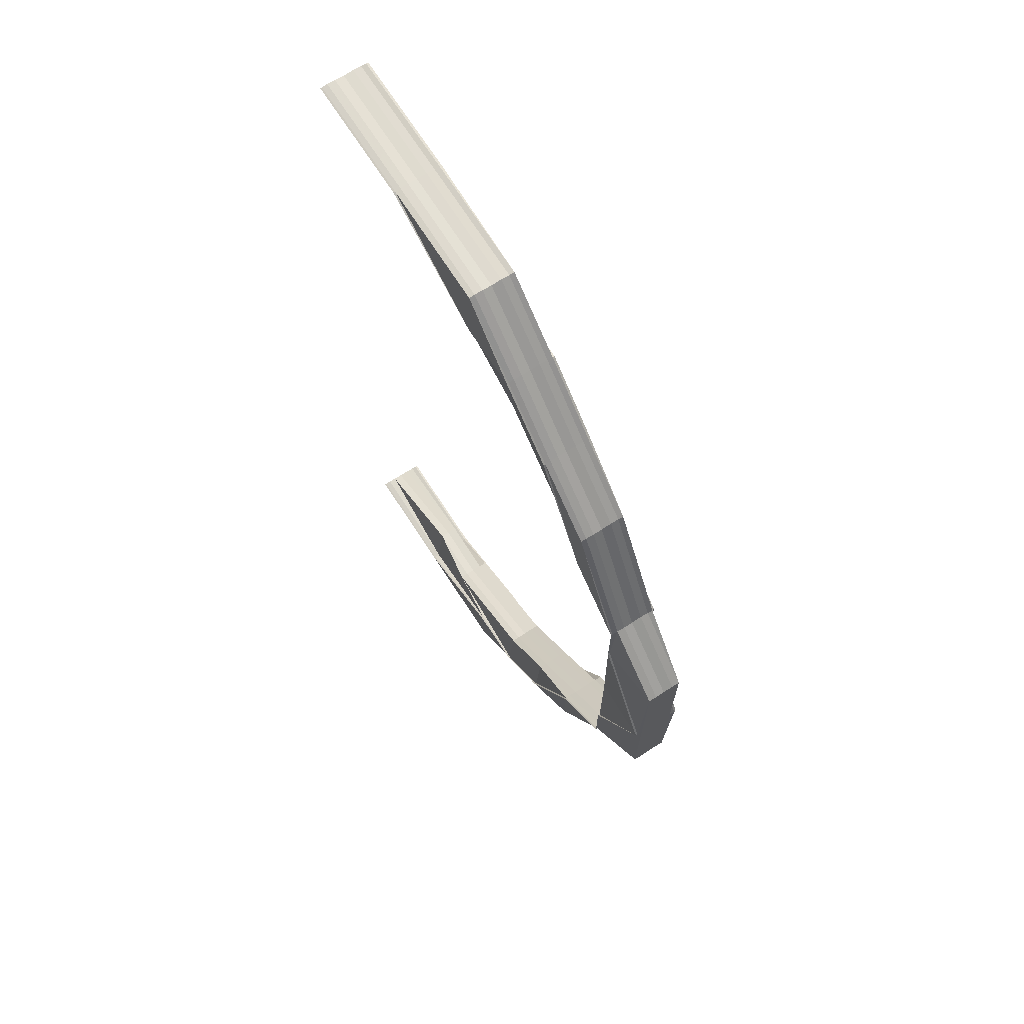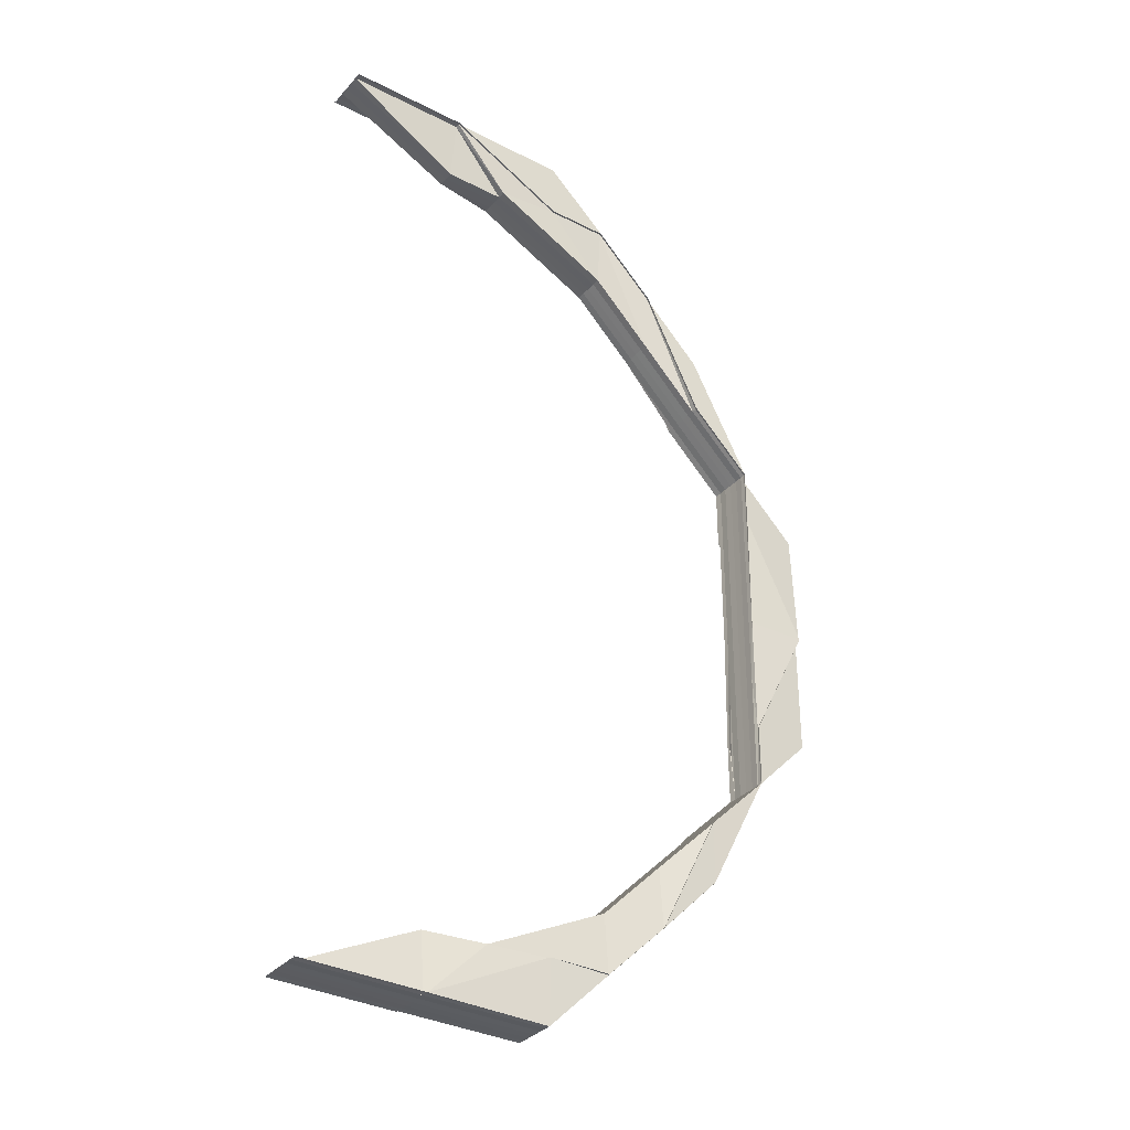
<metadata>
{"format":"obj","ext":"obj","renderer":"f3d","projection":"perspective","resolution":1024,"background":"white","views":[{"elev":69.9,"azim":57.4,"up":"+Y"},{"elev":-34.0,"azim":-34.8,"up":"+Y"}]}
</metadata>
<code>
o 11251
v 2234 1910 7.604
v 2234 1910 7.604
v 2234 1910 7.605
v 2234 1910 7.605
v 2234 1910 7.605
v 2234 1910 7.605
v 2234 1910 7.606
v 2234 1910 7.607
v 2234 1910 7.607
v 2234 1910 7.608
v 2234 1910 7.608
v 2234 1910 7.608
v 2234 1910 7.606
v 2234 1910 7.606
v 2234 1910 7.606
v 2234 1910 7.606
v 2234 1910 7.605
v 2234 1910 7.606
v 2234 1910 7.607
v 2234 1910 7.608
v 2234 1910 7.608
v 2234 1910 7.607
v 2234 1910 7.607
v 2234 1910 7.606
v 2234 1910 7.605
v 2234 1910 7.606
v 2234 1910 7.606
v 2234 1910 7.607
v 2234 1910 7.606
v 2234 1910 7.605
v 2234 1910 7.606
v 2234 1910 7.607
v 2234 1910 7.607
v 2234 1910 7.606
v 2234 1910 7.608
v 2234 1910 7.608
v 2234 1910 7.607
v 2234 1910 7.608
v 2234 1910 7.607
v 2234 1910 7.608
v 2234 1910 7.607
v 2234 1910 7.607
v 2234 1910 7.608
v 2234 1910 7.607
v 2234 1910 7.607
v 2234 1910 7.608
v 2234 1910 7.607
v 2234 1910 7.607
v 2234 1910 7.606
v 2234 1910 7.607
v 2234 1910 7.606
v 2234 1910 7.608
v 2234 1910 7.608
v 2234 1910 7.607
v 2234 1910 7.608
v 2234 1910 7.608
v 2234 1910 7.608
v 2234 1910 7.605
v 2234 1910 7.607
v 2234 1910 7.608
v 2234 1910 7.607
v 2234 1910 7.608
v 2234 1910 7.607
v 2234 1910 7.607
v 2234 1910 7.606
v 2234 1910 7.606
v 2234 1910 7.607
v 2234 1910 7.606
v 2234 1910 7.606
v 2234 1910 7.607
v 2234 1910 7.607
v 2234 1910 7.605
v 2234 1910 7.606
v 2234 1910 7.607
v 2234 1910 7.606
v 2234 1910 7.605
v 2234 1910 7.605
v 2234 1910 7.604
v 2234 1910 7.604
v 2234 1910 7.604
v 2234 1910 7.604
v 2234 1910 7.602
v 2234 1910 7.604
v 2234 1910 7.602
v 2234 1910 7.602
v 2234 1910 7.602
v 2234 1910 7.601
v 2234 1910 7.601
v 2234 1910 7.601
v 2234 1910 7.6
v 2234 1910 7.6
v 2234 1910 7.6
v 2234 1910 7.6
v 2234 1910 7.6
v 2234 1910 7.6
v 2234 1910 7.6
v 2234 1910 7.6
v 2234 1910 7.6
v 2234 1910 7.6
v 2234 1910 7.601
v 2234 1910 7.601
v 2234 1910 7.6
v 2234 1910 7.6
v 2234 1910 7.6
v 2234 1910 7.6
v 2234 1910 7.6
v 2234 1910 7.6
v 2234 1910 7.601
v 2234 1910 7.6
v 2234 1910 7.6
v 2234 1910 7.6
v 2234 1910 7.6
v 2234 1910 7.6
v 2234 1910 7.6
v 2234 1910 7.6
v 2234 1910 7.6
v 2234 1910 7.6
v 2234 1910 7.6
v 2234 1910 7.6
v 2234 1910 7.6
v 2234 1910 7.6
v 2234 1910 7.601
v 2234 1910 7.6
v 2234 1910 7.6
v 2234 1910 7.6
v 2234 1910 7.6
v 2234 1910 7.6
v 2234 1910 7.601
v 2234 1910 7.6
v 2234 1910 7.6
v 2234 1910 7.6
v 2234 1910 7.6
v 2234 1910 7.6
v 2234 1910 7.6
v 2234 1910 7.6
v 2234 1910 7.6
v 2234 1910 7.6
v 2234 1910 7.6
v 2234 1910 7.6
v 2234 1910 7.6
v 2234 1910 7.6
v 2234 1910 7.601
v 2234 1910 7.6
v 2234 1910 7.601
v 2234 1910 7.6
v 2234 1910 7.601
v 2234 1910 7.6
v 2234 1910 7.6
v 2234 1910 7.601
v 2234 1910 7.6
v 2234 1910 7.601
v 2234 1910 7.6
v 2234 1910 7.601
v 2234 1910 7.601
v 2234 1910 7.602
v 2234 1910 7.602
v 2234 1910 7.601
v 2234 1910 7.6
v 2234 1910 7.601
v 2234 1910 7.602
v 2234 1910 7.601
v 2234 1910 7.601
v 2234 1910 7.604
v 2234 1910 7.604
v 2234 1910 7.602
v 2234 1910 7.604
v 2234 1910 7.602
v 2234 1910 7.601
v 2234 1910 7.6
v 2234 1910 7.6
v 2234 1910 7.601
v 2234 1910 7.602
v 2234 1910 7.601
v 2234 1910 7.604
v 2234 1910 7.604
v 2234 1910 7.605
v 2234 1910 7.6
v 2234 1910 7.6
v 2234 1910 7.6
v 2234 1910 7.605
v 2234 1910 7.606
v 2234 1910 7.606
v 2234 1910 7.606
v 2234 1910 7.607
v 2234 1910 7.606
v 2234 1910 7.607
v 2234 1910 7.606
v 2234 1910 7.607
v 2234 1910 7.608
v 2234 1910 7.607
v 2234 1910 7.606
v 2234 1910 7.607
v 2234 1910 7.608
v 2234 1910 7.607
v 2234 1910 7.607
v 2234 1910 7.607
v 2234 1910 7.607
v 2234 1910 7.608
v 2234 1910 7.608
v 2234 1910 7.608
v 2234 1910 7.608
v 2234 1910 7.607
v 2234 1910 7.608
v 2234 1910 7.607
v 2234 1910 7.608
v 2234 1910 7.608
v 2234 1910 7.607
v 2234 1910 7.608
v 2234 1910 7.606
v 2234 1910 7.607
v 2234 1910 7.608
v 2234 1910 7.607
v 2234 1910 7.606
v 2234 1910 7.607
v 2234 1910 7.608
v 2234 1910 7.608
v 2234 1910 7.608
v 2234 1910 7.606
v 2234 1910 7.605
v 2234 1910 7.606
v 2234 1910 7.605
v 2234 1910 7.606
v 2234 1910 7.607
v 2234 1910 7.607
v 2234 1910 7.606
v 2234 1910 7.605
v 2234 1910 7.604
v 2234 1910 7.607
v 2234 1910 7.607
v 2234 1910 7.607
v 2234 1910 7.608
v 2234 1910 7.608
v 2234 1910 7.607
v 2234 1910 7.608
v 2234 1910 7.606
v 2234 1910 7.608
v 2234 1910 7.608
v 2234 1910 7.605
v 2234 1910 7.604
v 2234 1910 7.605
v 2234 1910 7.606
v 2234 1910 7.607
v 2234 1910 7.606
v 2234 1910 7.607
v 2234 1910 7.606
v 2234 1910 7.606
v 2234 1910 7.604
v 2234 1910 7.605
v 2234 1910 7.606
v 2234 1910 7.602
v 2234 1910 7.601
v 2234 1910 7.601
v 2234 1910 7.602
v 2234 1910 7.602
v 2234 1910 7.601
v 2234 1910 7.601
v 2234 1910 7.6
v 2234 1910 7.601
v 2234 1910 7.606
v 2234 1910 7.606
v 2234 1910 7.605
v 2234 1910 7.604
v 2234 1910 7.606
v 2234 1910 7.605
v 2234 1910 7.606
v 2234 1910 7.606
v 2234 1910 7.606
v 2234 1910 7.605
v 2234 1910 7.606
v 2234 1910 7.607
v 2234 1910 7.607
v 2234 1910 7.608
v 2234 1910 7.608
v 2234 1910 7.607
v 2234 1910 7.608
v 2234 1910 7.608
v 2234 1910 7.608
v 2234 1910 7.607
v 2234 1910 7.606
v 2234 1910 7.608
v 2234 1910 7.607
v 2234 1910 7.608
v 2234 1910 7.608
v 2234 1910 7.607
v 2234 1910 7.608
v 2234 1910 7.607
v 2234 1910 7.606
v 2234 1910 7.605
v 2234 1910 7.607
v 2234 1910 7.606
v 2234 1910 7.606
v 2234 1910 7.607
v 2234 1910 7.605
v 2234 1910 7.607
v 2234 1910 7.608
v 2234 1910 7.607
v 2234 1910 7.608
v 2234 1910 7.607
v 2234 1910 7.607
v 2234 1910 7.606
v 2234 1910 7.608
v 2234 1910 7.607
v 2234 1910 7.608
v 2234 1910 7.607
v 2234 1910 7.606
v 2234 1910 7.606
v 2234 1910 7.607
v 2234 1910 7.606
v 2234 1910 7.605
v 2234 1910 7.605
v 2234 1910 7.604
v 2234 1910 7.606
v 2234 1910 7.607
v 2234 1910 7.607
v 2234 1910 7.608
v 2234 1910 7.607
v 2234 1910 7.604
v 2234 1910 7.605
v 2234 1910 7.606
v 2234 1910 7.607
v 2234 1910 7.606
v 2234 1910 7.605
v 2234 1910 7.605
v 2234 1910 7.604
v 2234 1910 7.604
v 2234 1910 7.604
v 2234 1910 7.602
v 2234 1910 7.602
v 2234 1910 7.602
v 2234 1910 7.601
v 2234 1910 7.602
v 2234 1910 7.601
v 2234 1910 7.601
v 2234 1910 7.6
v 2234 1910 7.602
v 2234 1910 7.602
v 2234 1910 7.601
v 2234 1910 7.604
v 2234 1910 7.602
v 2234 1910 7.602
v 2234 1910 7.601
v 2234 1910 7.601
v 2234 1910 7.6
v 2234 1910 7.601
v 2234 1910 7.6
v 2234 1910 7.6
v 2234 1910 7.6
v 2234 1910 7.6
v 2234 1910 7.6
v 2234 1910 7.6
v 2234 1910 7.6
v 2234 1910 7.6
v 2234 1910 7.6
v 2234 1910 7.6
v 2234 1910 7.6
v 2234 1910 7.6
v 2234 1910 7.6
v 2234 1910 7.6
v 2234 1910 7.6
v 2234 1910 7.6
v 2234 1910 7.6
v 2234 1910 7.6
v 2234 1910 7.6
v 2234 1910 7.601
v 2234 1910 7.6
v 2234 1910 7.6
v 2234 1910 7.6
v 2234 1910 7.6
v 2234 1910 7.601
v 2234 1910 7.602
v 2234 1910 7.602
v 2234 1910 7.6
v 2234 1910 7.6
v 2234 1910 7.6
v 2234 1910 7.6
v 2234 1910 7.6
v 2234 1910 7.6
v 2234 1910 7.604
v 2234 1910 7.602
v 2234 1910 7.601
v 2234 1910 7.6
v 2234 1910 7.6
v 2234 1910 7.6
v 2234 1910 7.6
v 2234 1910 7.6
v 2234 1910 7.6
v 2234 1910 7.6
v 2234 1910 7.6
v 2234 1910 7.601
v 2234 1910 7.6
v 2234 1910 7.601
v 2234 1910 7.601
v 2234 1910 7.6
v 2234 1910 7.6
v 2234 1910 7.6
v 2234 1910 7.6
v 2234 1910 7.6
v 2234 1910 7.6
v 2234 1910 7.6
v 2234 1910 7.6
v 2234 1910 7.6
v 2234 1910 7.6
v 2234 1910 7.601
v 2234 1910 7.6
v 2234 1910 7.6
v 2234 1910 7.6
v 2234 1910 7.6
v 2234 1910 7.601
v 2234 1910 7.601
v 2234 1910 7.6
v 2234 1910 7.602
v 2234 1910 7.602
v 2234 1910 7.602
v 2234 1910 7.602
v 2234 1910 7.601
v 2234 1910 7.6
v 2234 1910 7.604
v 2234 1910 7.604
v 2234 1910 7.604
v 2234 1910 7.605
v 2234 1910 7.604
v 2234 1910 7.606
v 2234 1910 7.605
v 2234 1910 7.607
v 2234 1910 7.604
v 2234 1910 7.607
v 2234 1910 7.605
v 2234 1910 7.605
v 2234 1910 7.608
v 2234 1910 7.607
v 2234 1910 7.608
v 2234 1910 7.606
v 2234 1910 7.608
v 2234 1910 7.607
v 2234 1910 7.607
v 2234 1910 7.608
v 2234 1910 7.607
v 2234 1910 7.607
v 2234 1910 7.608
v 2234 1910 7.607
v 2234 1910 7.606
v 2234 1910 7.605
v 2234 1910 7.606
v 2234 1910 7.605
v 2234 1910 7.606
v 2234 1910 7.605
v 2234 1910 7.607
v 2234 1910 7.605
v 2234 1910 7.607
v 2234 1910 7.608
v 2234 1910 7.608
v 2234 1910 7.608
v 2234 1910 7.608
v 2234 1910 7.608
v 2234 1910 7.606
v 2234 1910 7.605
v 2234 1910 7.604
v 2234 1910 7.605
v 2234 1910 7.602
v 2234 1910 7.602
v 2234 1910 7.601
v 2234 1910 7.601
v 2234 1910 7.601
v 2234 1910 7.605
v 2234 1910 7.602
v 2234 1910 7.602
v 2234 1910 7.604
v 2234 1910 7.601
v 2234 1910 7.6
v 2234 1910 7.601
v 2234 1910 7.6
v 2234 1910 7.6
v 2234 1910 7.601
v 2234 1910 7.602
v 2234 1910 7.601
v 2234 1910 7.601
v 2234 1910 7.601
v 2234 1910 7.6
v 2234 1910 7.6
v 2234 1910 7.6
v 2234 1910 7.6
v 2234 1910 7.6
v 2234 1910 7.6
v 2234 1910 7.6
v 2234 1910 7.6
v 2234 1910 7.6
v 2234 1910 7.6
v 2234 1910 7.6
v 2234 1910 7.6
v 2234 1910 7.6
v 2234 1910 7.6
v 2234 1910 7.6
v 2234 1910 7.6
v 2234 1910 7.6
v 2234 1910 7.6
v 2234 1910 7.6
v 2234 1910 7.6
v 2234 1910 7.601
v 2234 1910 7.601
v 2234 1910 7.6
v 2234 1910 7.6
v 2234 1910 7.6
v 2234 1910 7.601
v 2234 1910 7.6
v 2234 1910 7.601
v 2234 1910 7.602
v 2234 1910 7.6
v 2234 1910 7.6
v 2234 1910 7.602
v 2234 1910 7.602
v 2234 1910 7.602
v 2234 1910 7.604
v 2234 1910 7.601
v 2234 1910 7.601
v 2234 1910 7.604
v 2234 1910 7.604
v 2234 1910 7.602
v 2234 1910 7.601
v 2234 1910 7.604
v 2234 1910 7.602
v 2234 1910 7.604
v 2234 1910 7.605
v 2234 1910 7.606
v 2234 1910 7.605
v 2234 1910 7.607
v 2234 1910 7.607
v 2234 1910 7.607
v 2234 1910 7.608
v 2234 1910 7.607
v 2234 1910 7.608
v 2234 1910 7.607
v 2234 1910 7.608
v 2234 1910 7.608
v 2234 1910 7.607
v 2234 1910 7.606
v 2234 1910 7.608
v 2234 1910 7.607
v 2234 1910 7.607
v 2234 1910 7.608
v 2234 1910 7.606
v 2234 1910 7.605
v 2234 1910 7.605
v 2234 1910 7.606
v 2234 1910 7.606
v 2234 1910 7.602
v 2234 1910 7.602
v 2234 1910 7.605
v 2234 1910 7.606
v 2234 1910 7.605
v 2234 1910 7.604
v 2234 1910 7.602
v 2234 1910 7.605
v 2234 1910 7.602
v 2234 1910 7.601
v 2234 1910 7.602
v 2234 1910 7.601
v 2234 1910 7.602
v 2234 1910 7.602
v 2234 1910 7.601
v 2234 1910 7.601
v 2234 1910 7.6
v 2234 1910 7.6
v 2234 1910 7.6
v 2234 1910 7.6
v 2234 1910 7.6
v 2234 1910 7.6
v 2234 1910 7.6
v 2234 1910 7.6
v 2234 1910 7.601
v 2234 1910 7.601
v 2234 1910 7.601
v 2234 1910 7.6
v 2234 1910 7.6
v 2234 1910 7.608
v 2234 1910 7.608
v 2234 1910 7.607
v 2234 1910 7.607
v 2234 1910 7.607
v 2234 1910 7.6
v 2234 1910 7.6
v 2234 1910 7.6
v 2234 1910 7.6
v 2234 1910 7.6
v 2234 1910 7.6
v 2234 1910 7.6
v 2234 1910 7.606
v 2234 1910 7.606
v 2234 1910 7.607
v 2234 1910 7.608
v 2234 1910 7.608
v 2234 1910 7.607
v 2234 1910 7.607
v 2234 1910 7.602
v 2234 1910 7.601
v 2234 1910 7.601
v 2234 1910 7.6
v 2234 1910 7.6
v 2234 1910 7.6
v 2234 1910 7.6
v 2234 1910 7.6
v 2234 1910 7.601
f 1 2 3
f 4 5 1
f 3 6 7
f 8 9 7
f 8 9 10
f 9 11 12
f 9 13 14
f 6 15 14
f 16 13 17
f 16 18 19
f 20 21 19
f 18 22 23
f 21 22 23
f 24 25 17
f 26 27 25
f 28 29 24
f 6 30 26
f 30 31 26
f 24 31 32
f 32 33 34
f 35 36 32
f 32 37 38
f 39 40 38
f 41 42 40
f 36 43 44
f 43 45 44
f 46 44 47
f 31 48 47
f 31 49 48
f 45 50 51
f 50 52 53
f 54 50 55
f 54 56 57
f 58 49 31
f 30 58 31
f 49 59 37
f 60 61 59
f 62 60 63
f 64 59 65
f 63 66 65
f 67 68 66
f 69 70 59
f 49 69 71
f 72 69 49
f 58 72 49
f 69 73 67
f 73 74 67
f 73 75 74
f 76 73 69
f 72 76 69
f 76 77 73
f 78 72 58
f 79 76 72
f 78 79 72
f 79 80 76
f 81 78 58
f 81 58 30
f 82 79 78
f 83 81 30
f 83 30 6
f 84 78 81
f 84 82 78
f 82 85 79
f 86 84 81
f 86 81 83
f 87 82 84
f 88 84 86
f 88 87 84
f 87 89 82
f 90 87 88
f 90 91 87
f 92 93 88
f 94 92 95
f 92 96 97
f 98 91 99
f 100 89 98
f 101 98 102
f 102 98 103
f 98 104 105
f 106 107 104
f 108 106 98
f 106 108 87
f 109 107 110
f 111 106 112
f 113 110 114
f 115 116 114
f 111 117 118
f 117 119 120
f 121 119 122
f 121 123 124
f 123 125 126
f 123 127 128
f 129 128 122
f 130 131 129
f 129 132 133
f 134 135 133
f 136 137 135
f 131 138 139
f 138 140 139
f 139 141 142
f 140 143 144
f 145 143 141
f 146 143 141
f 147 145 148
f 148 144 149
f 150 146 151
f 150 152 153
f 154 141 132
f 155 146 154
f 146 155 156
f 154 157 158
f 159 157 156
f 159 156 160
f 161 162 160
f 160 156 163
f 156 164 163
f 156 165 164
f 155 166 164
f 166 155 167
f 167 165 154
f 167 154 168
f 168 154 169
f 168 169 170
f 171 168 170
f 172 167 168
f 172 168 171
f 173 171 118
f 174 167 172
f 174 175 167
f 176 166 174
f 171 177 120
f 178 179 177
f 166 176 180
f 176 181 182
f 183 181 184
f 185 184 186
f 187 182 188
f 189 190 184
f 191 190 192
f 193 189 194
f 193 195 196
f 197 195 198
f 195 199 200
f 201 199 202
f 203 202 204
f 205 206 204
f 207 200 208
f 209 207 210
f 210 207 211
f 195 212 213
f 214 212 215
f 212 216 217
f 212 218 213
f 218 176 219
f 213 220 219
f 213 219 221
f 222 213 221
f 223 213 222
f 224 223 222
f 224 222 225
f 222 221 226
f 225 222 226
f 225 226 77
f 226 221 227
f 228 225 75
f 226 227 80
f 229 230 225
f 229 231 232
f 233 229 234
f 233 229 235
f 233 236 237
f 235 225 238
f 238 226 239
f 238 240 235
f 235 241 242
f 243 244 242
f 245 246 244
f 239 247 238
f 248 249 241
f 239 227 250
f 251 252 250
f 250 253 239
f 250 254 173
f 227 254 85
f 255 253 85
f 255 256 253
f 257 256 258
f 256 160 253
f 253 160 247
f 253 247 80
f 160 163 247
f 247 163 240
f 247 240 77
f 163 248 240
f 163 164 248
f 240 248 259
f 240 259 75
f 164 180 248
f 248 180 187
f 180 260 187
f 164 175 180
f 180 261 260
f 219 261 174
f 219 174 262
f 221 219 262
f 221 262 227
f 262 174 172
f 227 262 254
f 262 172 254
f 254 172 171
f 254 171 89
f 263 264 261
f 265 266 264
f 266 267 268
f 269 268 264
f 270 271 269
f 271 272 273
f 274 271 275
f 274 276 277
f 271 278 279
f 280 270 281
f 282 280 281
f 283 282 284
f 285 281 286
f 284 281 287
f 281 263 220
f 287 263 288
f 281 289 290
f 287 291 284
f 291 292 286
f 288 293 287
f 293 291 220
f 284 294 295
f 296 297 295
f 298 299 297
f 291 300 292
f 300 289 294
f 301 302 289
f 303 301 304
f 304 305 306
f 307 308 305
f 309 300 291
f 293 309 291
f 309 310 300
f 311 309 293
f 310 312 300
f 300 312 313
f 312 314 289
f 315 316 314
f 317 310 309
f 311 317 309
f 310 318 312
f 312 319 307
f 318 319 312
f 319 320 307
f 319 321 320
f 322 321 319
f 318 322 319
f 322 323 321
f 324 318 310
f 317 324 310
f 325 322 318
f 324 325 318
f 325 326 322
f 327 324 317
f 328 325 324
f 327 328 324
f 328 329 325
f 330 328 327
f 331 330 332
f 332 333 334
f 335 336 333
f 337 330 327
f 338 336 339
f 340 338 325
f 341 340 328
f 342 341 328
f 343 342 337
f 344 341 345
f 344 343 346
f 341 347 348
f 349 347 348
f 350 349 345
f 350 343 351
f 343 352 353
f 354 352 355
f 356 355 357
f 358 359 357
f 360 353 361
f 362 360 363
f 364 365 362
f 360 366 367
f 368 366 337
f 368 337 369
f 369 337 370
f 337 327 370
f 370 327 317
f 370 317 311
f 369 370 371
f 371 370 311
f 372 373 369
f 374 372 375
f 372 376 377
f 371 311 378
f 378 311 293
f 378 293 261
f 379 371 378
f 379 378 175
f 380 369 371
f 380 371 379
f 381 369 380
f 382 372 380
f 383 382 384
f 383 385 386
f 385 387 388
f 389 390 388
f 391 392 390
f 382 393 394
f 395 393 396
f 397 396 398
f 399 400 398
f 401 394 402
f 403 391 404
f 401 404 405
f 406 401 407
f 408 404 401
f 409 408 401
f 409 401 410
f 153 409 406
f 411 408 409
f 411 412 408
f 413 411 409
f 413 409 157
f 414 413 153
f 153 415 414
f 416 415 157
f 416 404 415
f 404 380 415
f 415 380 379
f 415 379 165
f 414 379 417
f 418 413 165
f 417 418 414
f 417 378 288
f 288 264 417
f 264 418 175
f 264 268 418
f 418 419 413
f 268 419 418
f 419 411 413
f 268 420 419
f 419 421 411
f 420 421 419
f 279 420 268
f 421 412 411
f 279 422 420
f 420 423 421
f 422 423 420
f 424 422 279
f 423 425 421
f 421 425 412
f 424 426 422
f 427 428 425
f 429 430 424
f 431 429 424
f 430 432 422
f 433 431 434
f 434 435 436
f 432 437 435
f 438 439 436
f 440 437 439
f 422 441 442
f 432 443 444
f 445 444 446
f 447 443 441
f 448 443 441
f 449 447 445
f 449 447 450
f 447 451 452
f 449 453 454
f 455 448 456
f 338 448 322
f 448 338 457
f 458 323 457
f 458 457 425
f 457 326 459
f 457 459 460
f 425 457 460
f 425 460 412
f 412 460 389
f 412 461 462
f 460 463 461
f 460 339 463
f 2 6 464
f 2 83 6
f 465 83 2
f 465 86 83
f 466 465 2
f 466 2 467
f 468 86 465
f 468 88 86
f 469 88 468
f 470 468 465
f 470 465 466
f 471 468 470
f 472 471 470
f 472 470 473
f 473 470 466
f 473 466 474
f 475 476 471
f 476 477 478
f 479 92 468
f 480 479 481
f 482 479 483
f 482 484 485
f 479 486 487
f 488 486 489
f 490 489 491
f 492 493 491
f 494 487 495
f 484 496 497
f 498 478 497
f 499 497 500
f 501 494 502
f 503 499 494
f 503 494 504
f 505 503 501
f 506 503 505
f 507 508 505
f 509 499 503
f 510 509 503
f 509 511 499
f 512 509 510
f 511 513 514
f 515 512 510
f 516 511 509
f 512 516 509
f 517 518 513
f 511 517 498
f 517 85 100
f 516 519 511
f 519 517 511
f 519 80 517
f 520 108 100
f 108 520 82
f 521 520 517
f 520 521 79
f 522 521 519
f 521 522 76
f 522 523 73
f 523 522 524
f 524 77 519
f 524 519 516
f 523 525 526
f 527 525 528
f 529 528 530
f 531 526 530
f 532 533 531
f 534 523 535
f 535 75 524
f 536 534 537
f 533 536 537
f 537 538 535
f 539 537 67
f 67 537 540
f 537 535 540
f 540 535 541
f 535 524 541
f 541 524 516
f 541 516 512
f 540 541 542
f 542 541 512
f 542 512 515
f 543 544 542
f 515 545 546
f 29 543 547
f 547 542 515
f 51 542 547
f 548 547 549
f 547 515 550
f 550 515 551
f 550 551 474
f 552 547 550
f 552 550 467
f 1 550 553
f 553 466 1
f 553 546 554
f 555 556 554
f 557 558 556
f 559 560 553
f 559 560 561
f 562 563 561
f 560 564 565
f 563 564 565
f 566 567 568
f 566 567 569
f 567 570 571
f 567 572 573
f 574 575 576
f 575 577 578
f 579 580 581
f 579 582 583
f 582 584 585
f 586 587 588
f 589 590 588
f 587 591 592
f 590 591 592
f 593 594 595
f 596 594 333
f 596 597 598
f 599 596 600
f 599 596 601

</code>
